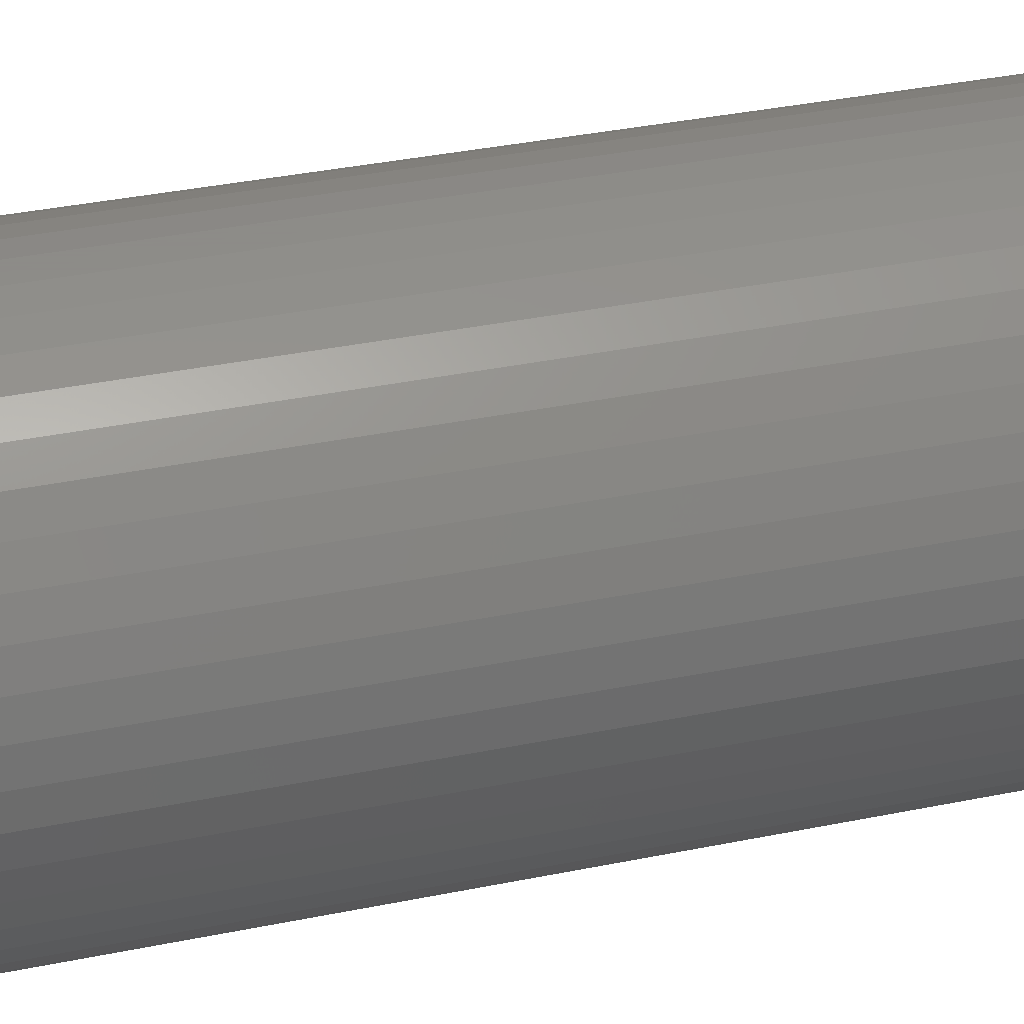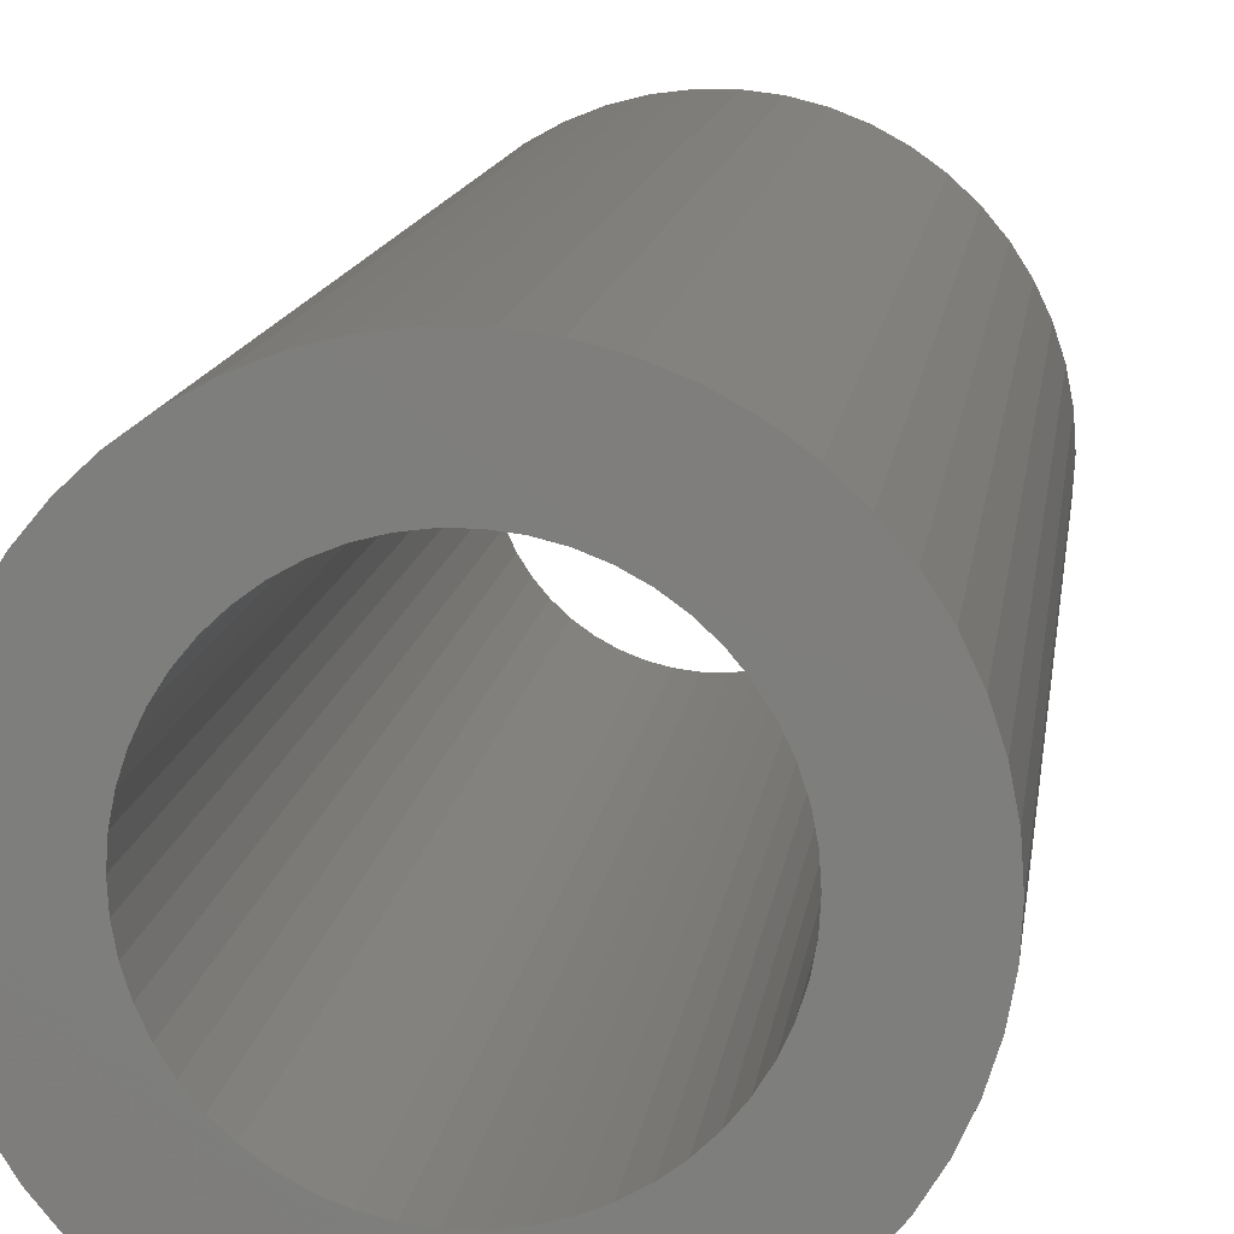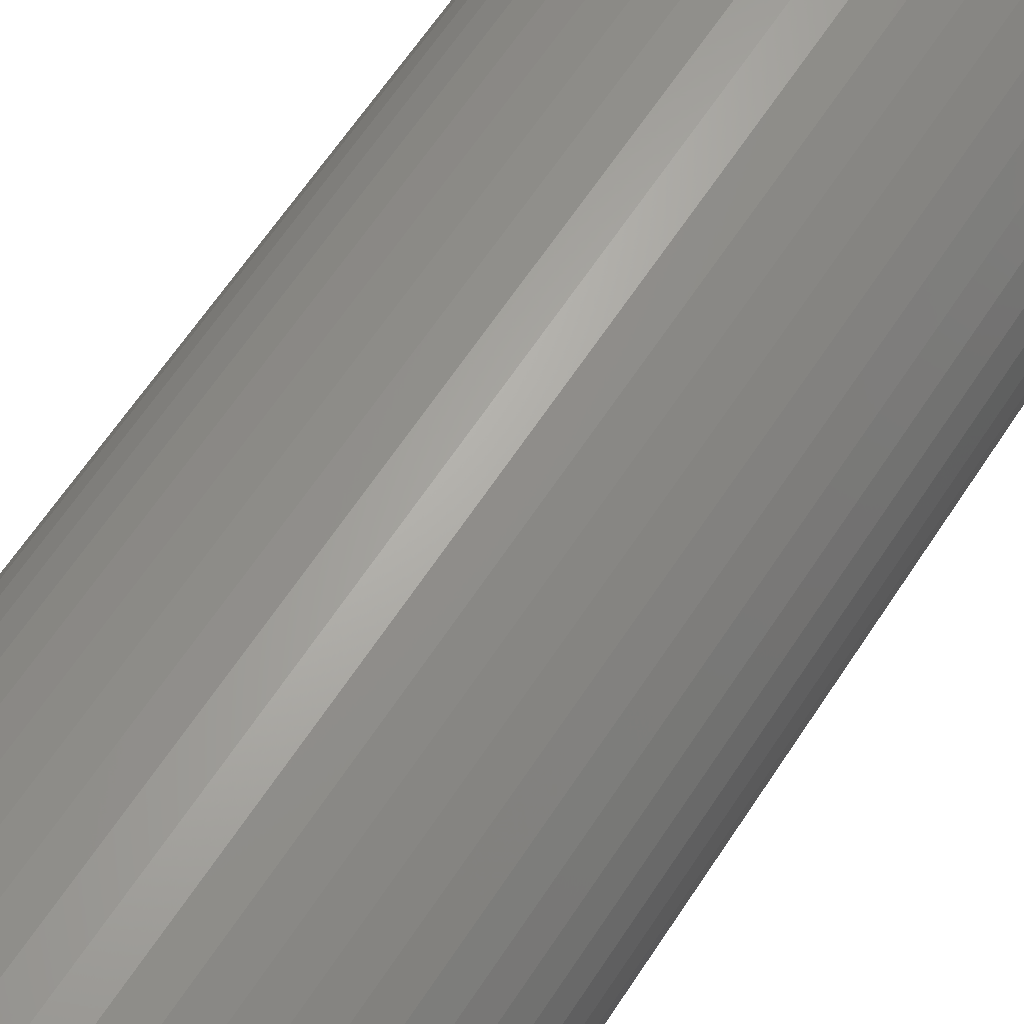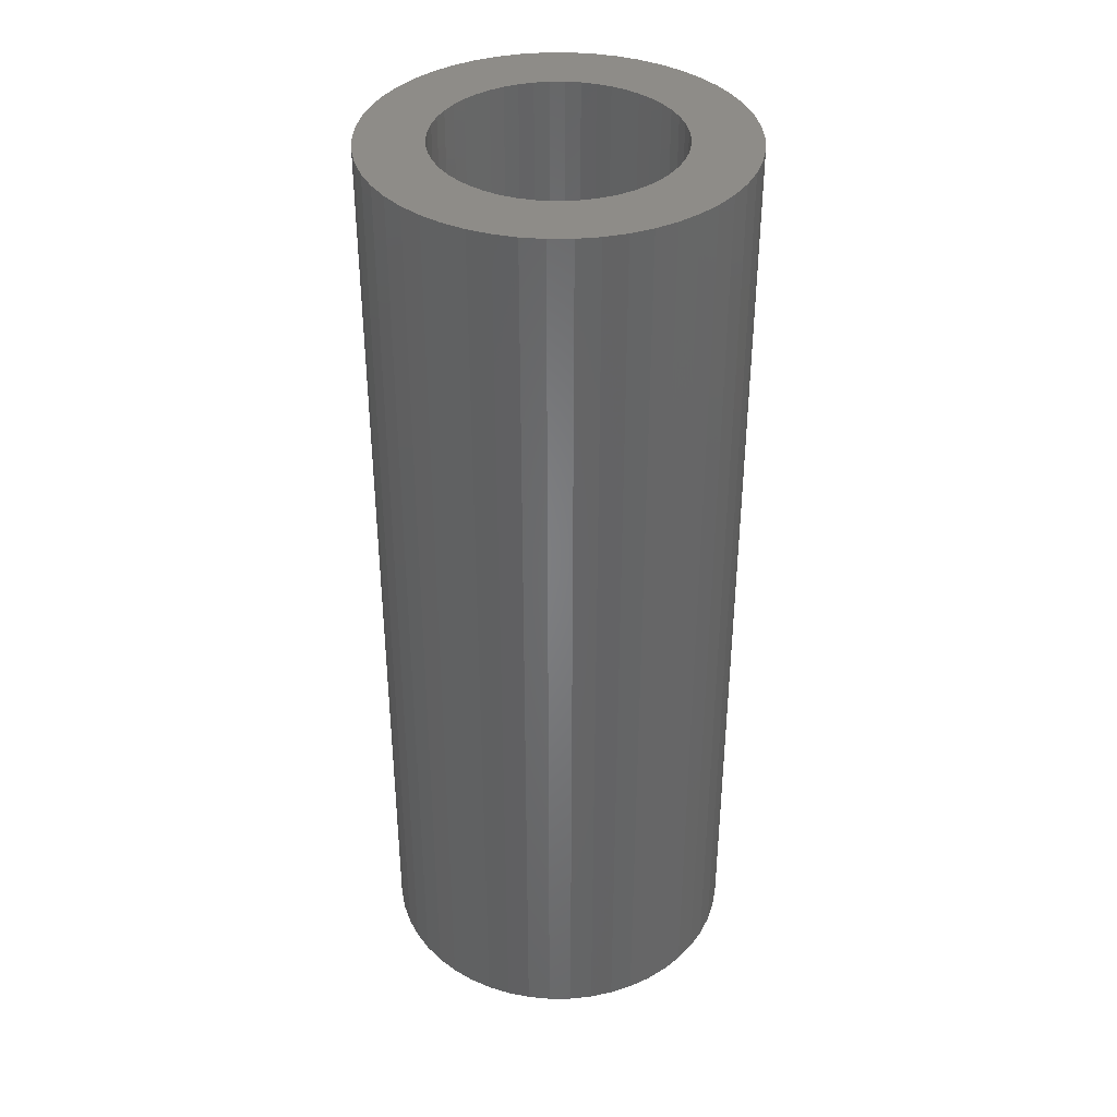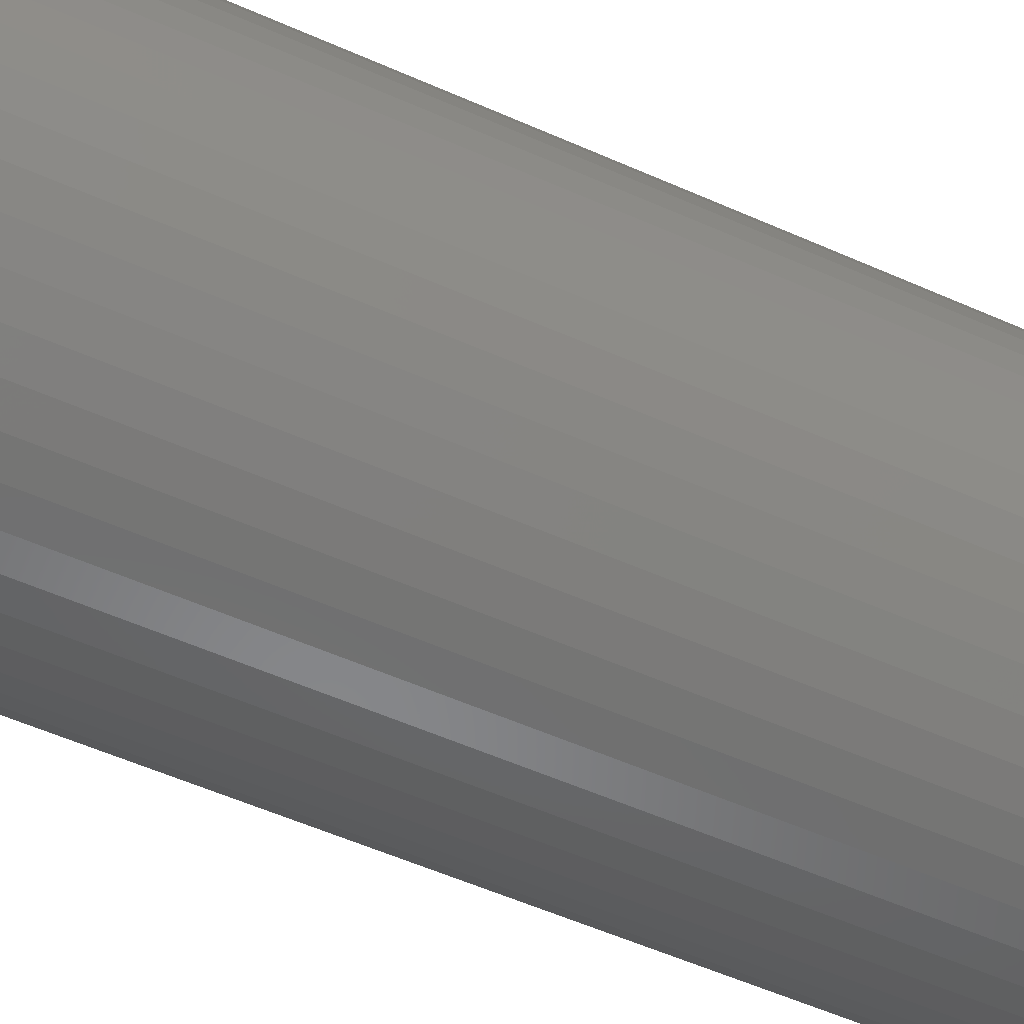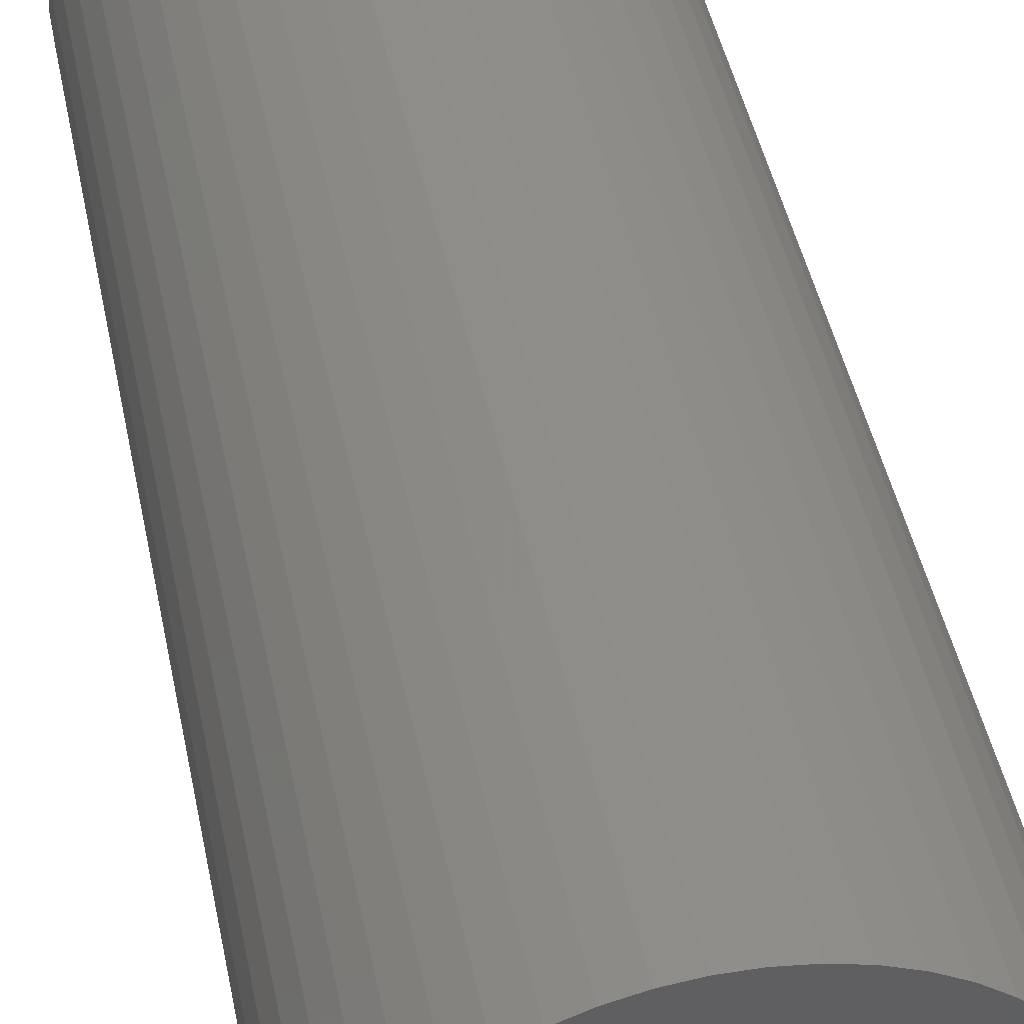
<metadata>
{"format":"stl","ext":"stl","renderer":"f3d","projection":"perspective","resolution":1024,"background":"white","views":[{"elev":35.2,"azim":-105.4,"up":"+Y"},{"elev":10.7,"azim":-173.8,"up":"+Y"},{"elev":63.2,"azim":33.1,"up":"+Y"},{"elev":37.8,"azim":-101.3,"up":"+Z"},{"elev":-53.9,"azim":-115.5,"up":"+Y"},{"elev":42.8,"azim":-10.9,"up":"+Y"}]}
</metadata>
<code>
# stl→obj: 200 verts, 400 faces
v 3.5 0 9
v 3.472 0.4387 -9
v 3.472 0.4387 9
v 3.5 0 -9
v -3.5 0 -9
v -3.472 0.4387 9
v -3.472 0.4387 -9
v -3.5 0 9
v 0.2198 3.493 -9
v -0.2198 3.493 9
v 0.2198 3.493 9
v -0.2198 3.493 -9
v -0.2198 -3.493 -9
v 0.2198 -3.493 9
v -0.2198 -3.493 9
v 0.2198 -3.493 -9
v 2.551 2.396 -9
v 2.231 2.697 9
v 2.551 2.396 9
v 2.231 2.697 -9
v -2.231 2.697 -9
v -2.551 2.396 9
v -2.231 2.697 9
v -2.551 2.396 -9
v -1.082 3.329 -9
v -1.49 3.167 9
v -1.082 3.329 9
v -1.49 3.167 -9
v 3.254 1.288 9
v 3.067 1.686 -9
v 3.067 1.686 9
v 3.254 1.288 -9
v 3.39 0.8704 -9
v 3.39 0.8704 9
v 2.832 2.057 -9
v 2.832 2.057 9
v 1.49 3.167 -9
v 1.082 3.329 9
v 1.49 3.167 9
v 1.082 3.329 -9
v 1.875 2.955 -9
v 1.875 2.955 9
v -3.254 1.288 -9
v -3.067 1.686 9
v -3.067 1.686 -9
v -3.254 1.288 9
v -2.832 2.057 -9
v -2.832 2.057 9
v -3.39 0.8704 -9
v -3.39 0.8704 9
v -0.6558 3.438 -9
v -0.6558 3.438 9
v 0.6558 3.438 9
v 0.6558 3.438 -9
v 2.25 0 9
v 2.232 0.282 9
v 3.472 -0.4387 9
v 2.179 0.5596 9
v 2.232 -0.282 9
v 2.092 0.8283 9
v 3.39 -0.8704 9
v 1.972 1.084 9
v 2.179 -0.5596 9
v 1.82 1.323 9
v 3.254 -1.288 9
v 2.092 -0.8283 9
v 1.64 1.54 9
v 1.434 1.734 9
v 1.206 1.9 9
v 0.958 2.036 9
v 0.6953 2.14 9
v 0.4216 2.21 9
v 0.1413 2.246 9
v -0.1413 2.246 9
v -0.4216 2.21 9
v -0.6953 2.14 9
v -0.958 2.036 9
v -1.206 1.9 9
v -1.875 2.955 9
v -1.434 1.734 9
v -1.64 1.54 9
v -1.82 1.323 9
v -1.972 1.084 9
v -2.092 0.8283 9
v 3.067 -1.686 9
v 1.972 -1.084 9
v 2.832 -2.057 9
v 1.82 -1.323 9
v 2.551 -2.396 9
v 1.64 -1.54 9
v 2.231 -2.697 9
v 1.434 -1.734 9
v 1.875 -2.955 9
v 1.206 -1.9 9
v 1.49 -3.167 9
v 0.958 -2.036 9
v 1.082 -3.329 9
v 0.6953 -2.14 9
v 0.6558 -3.438 9
v 0.4216 -2.21 9
v 0.1413 -2.246 9
v -0.1413 -2.246 9
v -0.4216 -2.21 9
v -0.6558 -3.438 9
v -0.6953 -2.14 9
v -1.082 -3.329 9
v -0.958 -2.036 9
v -1.49 -3.167 9
v -1.206 -1.9 9
v -1.875 -2.955 9
v -1.434 -1.734 9
v -2.231 -2.697 9
v -1.64 -1.54 9
v -2.551 -2.396 9
v -1.82 -1.323 9
v -2.832 -2.057 9
v -1.972 -1.084 9
v -3.067 -1.686 9
v -2.092 -0.8283 9
v -3.254 -1.288 9
v -2.179 -0.5596 9
v -3.39 -0.8704 9
v -2.232 -0.282 9
v -3.472 -0.4387 9
v -2.25 0 9
v -2.179 0.5596 9
v -2.232 0.282 9
v -1.875 2.955 -9
v 3.472 -0.4387 -9
v 2.832 -2.057 -9
v 2.551 -2.396 -9
v 3.39 -0.8704 -9
v 3.254 -1.288 -9
v 2.25 0 -9
v 2.232 -0.282 -9
v 2.179 -0.5596 -9
v 2.232 0.282 -9
v 2.092 -0.8283 -9
v 3.067 -1.686 -9
v 1.972 -1.084 -9
v 2.179 0.5596 -9
v 1.82 -1.323 -9
v 2.092 0.8283 -9
v 1.64 -1.54 -9
v 2.231 -2.697 -9
v 1.434 -1.734 -9
v 1.875 -2.955 -9
v 1.206 -1.9 -9
v 1.49 -3.167 -9
v 0.958 -2.036 -9
v 1.082 -3.329 -9
v 0.6953 -2.14 -9
v 0.6558 -3.438 -9
v 0.4216 -2.21 -9
v 0.1413 -2.246 -9
v -0.1413 -2.246 -9
v -0.4216 -2.21 -9
v -0.6558 -3.438 -9
v -0.6953 -2.14 -9
v -1.082 -3.329 -9
v -0.958 -2.036 -9
v -1.49 -3.167 -9
v -1.206 -1.9 -9
v -1.875 -2.955 -9
v -1.434 -1.734 -9
v -2.231 -2.697 -9
v -1.64 -1.54 -9
v -2.551 -2.396 -9
v -1.82 -1.323 -9
v -2.832 -2.057 -9
v -1.972 -1.084 -9
v -3.067 -1.686 -9
v -2.092 -0.8283 -9
v -3.254 -1.288 -9
v 1.972 1.084 -9
v 1.82 1.323 -9
v 1.64 1.54 -9
v 1.434 1.734 -9
v 1.206 1.9 -9
v 0.958 2.036 -9
v 0.6953 2.14 -9
v 0.4216 2.21 -9
v 0.1413 2.246 -9
v -0.1413 2.246 -9
v -0.4216 2.21 -9
v -0.6953 2.14 -9
v -0.958 2.036 -9
v -1.206 1.9 -9
v -1.434 1.734 -9
v -1.64 1.54 -9
v -1.82 1.323 -9
v -1.972 1.084 -9
v -2.092 0.8283 -9
v -2.179 0.5596 -9
v -2.232 0.282 -9
v -2.25 0 -9
v -2.179 -0.5596 -9
v -3.39 -0.8704 -9
v -2.232 -0.282 -9
v -3.472 -0.4387 -9
f 1 2 3
f 2 1 4
f 5 6 7
f 6 5 8
f 9 10 11
f 10 9 12
f 13 14 15
f 14 13 16
f 17 18 19
f 18 17 20
f 21 22 23
f 22 21 24
f 25 26 27
f 26 25 28
f 29 30 31
f 30 29 32
f 3 33 34
f 33 3 2
f 31 35 36
f 35 31 30
f 37 38 39
f 38 37 40
f 41 39 42
f 39 41 37
f 43 44 45
f 44 43 46
f 47 22 24
f 22 47 48
f 49 46 43
f 46 49 50
f 51 27 52
f 27 51 25
f 34 32 29
f 32 34 33
f 36 17 19
f 17 36 35
f 40 53 38
f 53 40 54
f 54 11 53
f 11 54 9
f 20 42 18
f 42 20 41
f 45 48 47
f 48 45 44
f 7 50 49
f 50 7 6
f 55 1 3
f 56 3 34
f 1 55 57
f 58 34 29
f 59 57 55
f 60 29 31
f 57 59 61
f 62 31 36
f 63 61 59
f 64 36 19
f 61 63 65
f 66 65 63
f 3 56 55
f 67 19 18
f 34 58 56
f 29 60 58
f 31 62 60
f 68 18 42
f 36 64 62
f 19 67 64
f 69 42 39
f 18 68 67
f 42 69 68
f 70 39 38
f 39 70 69
f 38 71 70
f 53 71 38
f 53 72 71
f 11 72 53
f 11 73 72
f 11 74 73
f 10 74 11
f 10 75 74
f 52 75 10
f 52 76 75
f 27 76 52
f 76 27 77
f 26 77 27
f 77 26 78
f 79 78 26
f 78 79 80
f 23 80 79
f 80 23 81
f 22 81 23
f 81 22 82
f 48 82 22
f 82 48 83
f 44 83 48
f 83 44 84
f 46 84 44
f 65 66 85
f 86 85 66
f 85 86 87
f 88 87 86
f 87 88 89
f 90 89 88
f 89 90 91
f 92 91 90
f 91 92 93
f 94 93 92
f 93 94 95
f 96 95 94
f 95 96 97
f 98 97 96
f 98 99 97
f 100 99 98
f 100 14 99
f 101 14 100
f 102 14 101
f 102 15 14
f 103 15 102
f 103 104 15
f 105 104 103
f 106 105 107
f 105 106 104
f 108 107 109
f 110 109 111
f 107 108 106
f 112 111 113
f 114 113 115
f 109 110 108
f 116 115 117
f 118 117 119
f 120 119 121
f 111 112 110
f 122 121 123
f 124 123 125
f 84 46 126
f 113 114 112
f 50 126 46
f 115 116 114
f 126 50 127
f 117 118 116
f 6 127 50
f 119 120 118
f 127 6 125
f 121 122 120
f 8 125 6
f 123 124 122
f 125 8 124
f 28 79 26
f 79 28 128
f 128 23 79
f 23 128 21
f 12 52 10
f 52 12 51
f 57 4 1
f 4 57 129
f 89 130 87
f 130 89 131
f 65 132 61
f 132 65 133
f 61 129 57
f 129 61 132
f 134 4 129
f 135 129 132
f 4 134 2
f 136 132 133
f 137 2 134
f 138 133 139
f 2 137 33
f 140 139 130
f 141 33 137
f 142 130 131
f 33 141 32
f 143 32 141
f 129 135 134
f 144 131 145
f 132 136 135
f 133 138 136
f 139 140 138
f 146 145 147
f 130 142 140
f 131 144 142
f 148 147 149
f 145 146 144
f 147 148 146
f 150 149 151
f 149 150 148
f 151 152 150
f 153 152 151
f 153 154 152
f 16 154 153
f 16 155 154
f 16 156 155
f 13 156 16
f 13 157 156
f 158 157 13
f 158 159 157
f 160 159 158
f 159 160 161
f 162 161 160
f 161 162 163
f 164 163 162
f 163 164 165
f 166 165 164
f 165 166 167
f 168 167 166
f 167 168 169
f 170 169 168
f 169 170 171
f 172 171 170
f 171 172 173
f 174 173 172
f 32 143 30
f 175 30 143
f 30 175 35
f 176 35 175
f 35 176 17
f 177 17 176
f 17 177 20
f 178 20 177
f 20 178 41
f 179 41 178
f 41 179 37
f 180 37 179
f 37 180 40
f 181 40 180
f 181 54 40
f 182 54 181
f 182 9 54
f 183 9 182
f 184 9 183
f 184 12 9
f 185 12 184
f 185 51 12
f 186 51 185
f 25 186 187
f 186 25 51
f 28 187 188
f 128 188 189
f 187 28 25
f 21 189 190
f 24 190 191
f 188 128 28
f 47 191 192
f 45 192 193
f 43 193 194
f 189 21 128
f 49 194 195
f 7 195 196
f 173 174 197
f 190 24 21
f 198 197 174
f 191 47 24
f 197 198 199
f 192 45 47
f 200 199 198
f 193 43 45
f 199 200 196
f 194 49 43
f 5 196 200
f 195 7 49
f 196 5 7
f 149 93 95
f 93 149 147
f 145 89 91
f 89 145 131
f 87 139 85
f 139 87 130
f 174 122 198
f 122 174 120
f 151 95 97
f 95 151 149
f 153 97 99
f 97 153 151
f 16 99 14
f 99 16 153
f 85 133 65
f 133 85 139
f 158 15 104
f 15 158 13
f 162 106 108
f 106 162 160
f 160 104 106
f 104 160 158
f 168 116 170
f 116 168 114
f 168 112 114
f 112 168 166
f 172 120 174
f 120 172 118
f 198 124 200
f 124 198 122
f 200 8 5
f 8 200 124
f 147 91 93
f 91 147 145
f 170 118 172
f 118 170 116
f 164 108 110
f 108 164 162
f 166 110 112
f 110 166 164
f 134 56 137
f 56 134 55
f 125 195 127
f 195 125 196
f 184 73 74
f 73 184 183
f 155 102 101
f 102 155 156
f 178 67 68
f 67 178 177
f 190 80 81
f 80 190 189
f 187 76 77
f 76 187 186
f 138 63 136
f 63 138 66
f 143 62 175
f 62 143 60
f 137 58 141
f 58 137 56
f 181 70 71
f 70 181 180
f 182 71 72
f 71 182 181
f 179 68 69
f 68 179 178
f 84 192 83
f 192 84 193
f 82 190 81
f 190 82 191
f 126 193 84
f 193 126 194
f 188 77 78
f 77 188 187
f 185 74 75
f 74 185 184
f 154 101 100
f 101 154 155
f 141 60 143
f 60 141 58
f 176 67 177
f 67 176 64
f 175 64 176
f 64 175 62
f 183 72 73
f 72 183 182
f 180 69 70
f 69 180 179
f 83 191 82
f 191 83 192
f 127 194 126
f 194 127 195
f 189 78 80
f 78 189 188
f 186 75 76
f 75 186 185
f 142 86 140
f 86 142 88
f 136 59 135
f 59 136 63
f 165 113 111
f 113 165 167
f 117 173 119
f 173 117 171
f 113 169 115
f 169 113 167
f 146 94 92
f 94 146 148
f 140 66 138
f 66 140 86
f 135 55 134
f 55 135 59
f 159 107 105
f 107 159 161
f 119 197 121
f 197 119 173
f 144 88 142
f 88 144 90
f 148 96 94
f 96 148 150
f 150 98 96
f 98 150 152
f 152 100 98
f 100 152 154
f 161 109 107
f 109 161 163
f 115 171 117
f 171 115 169
f 121 199 123
f 199 121 197
f 123 196 125
f 196 123 199
f 144 92 90
f 92 144 146
f 157 105 103
f 105 157 159
f 156 103 102
f 103 156 157
f 163 111 109
f 111 163 165

</code>
